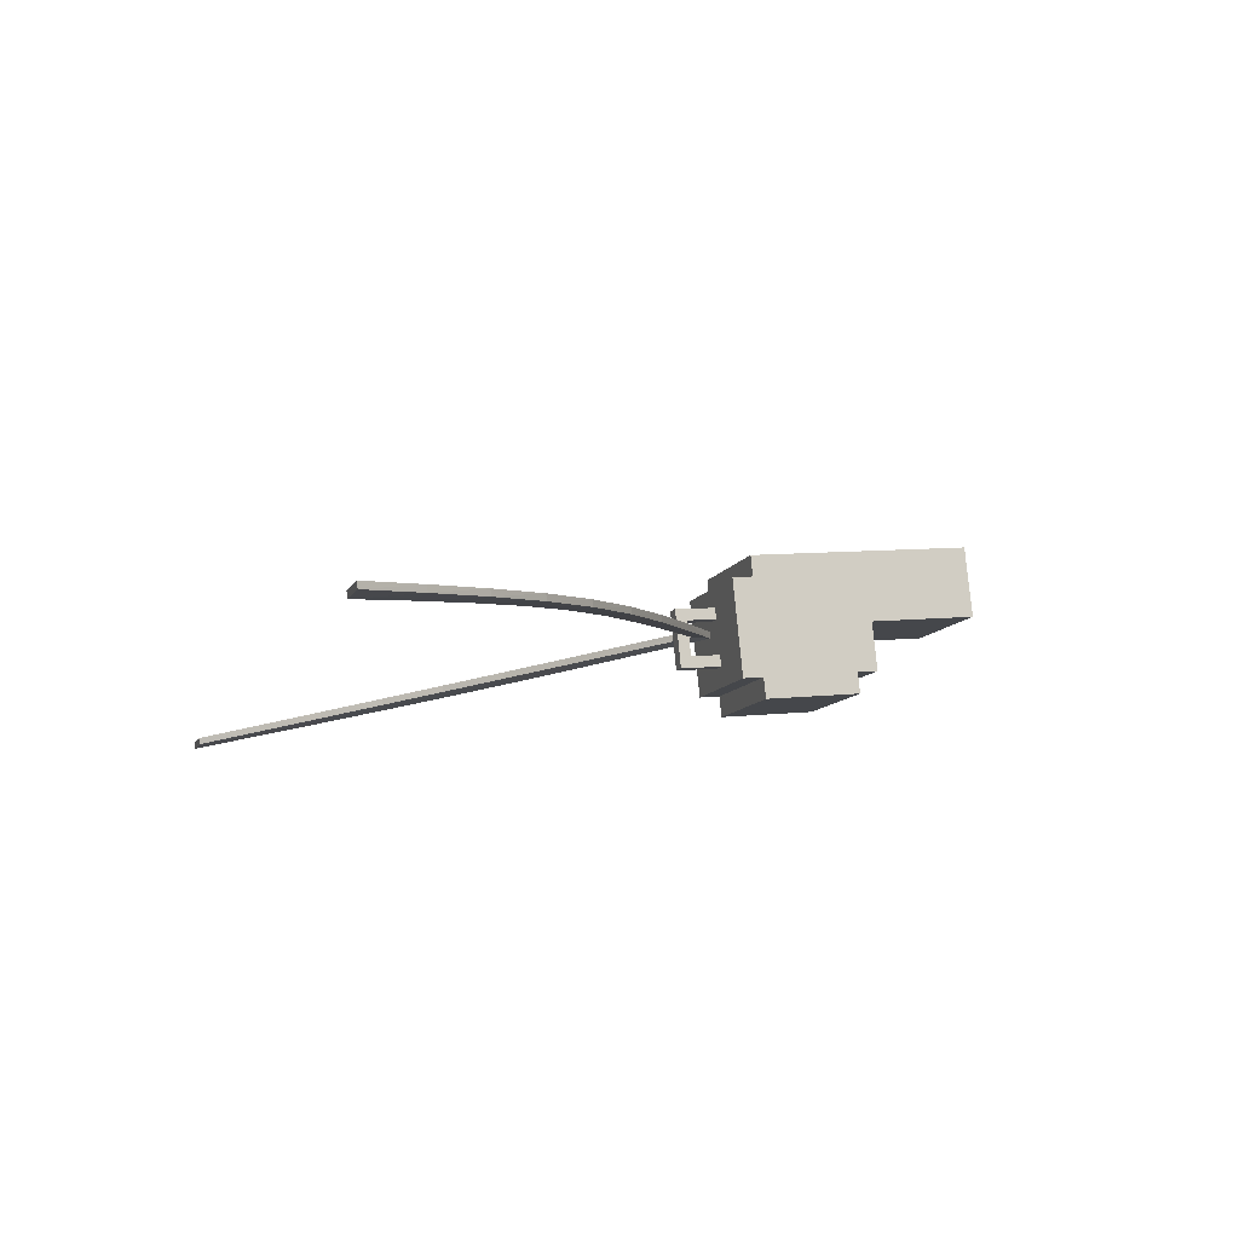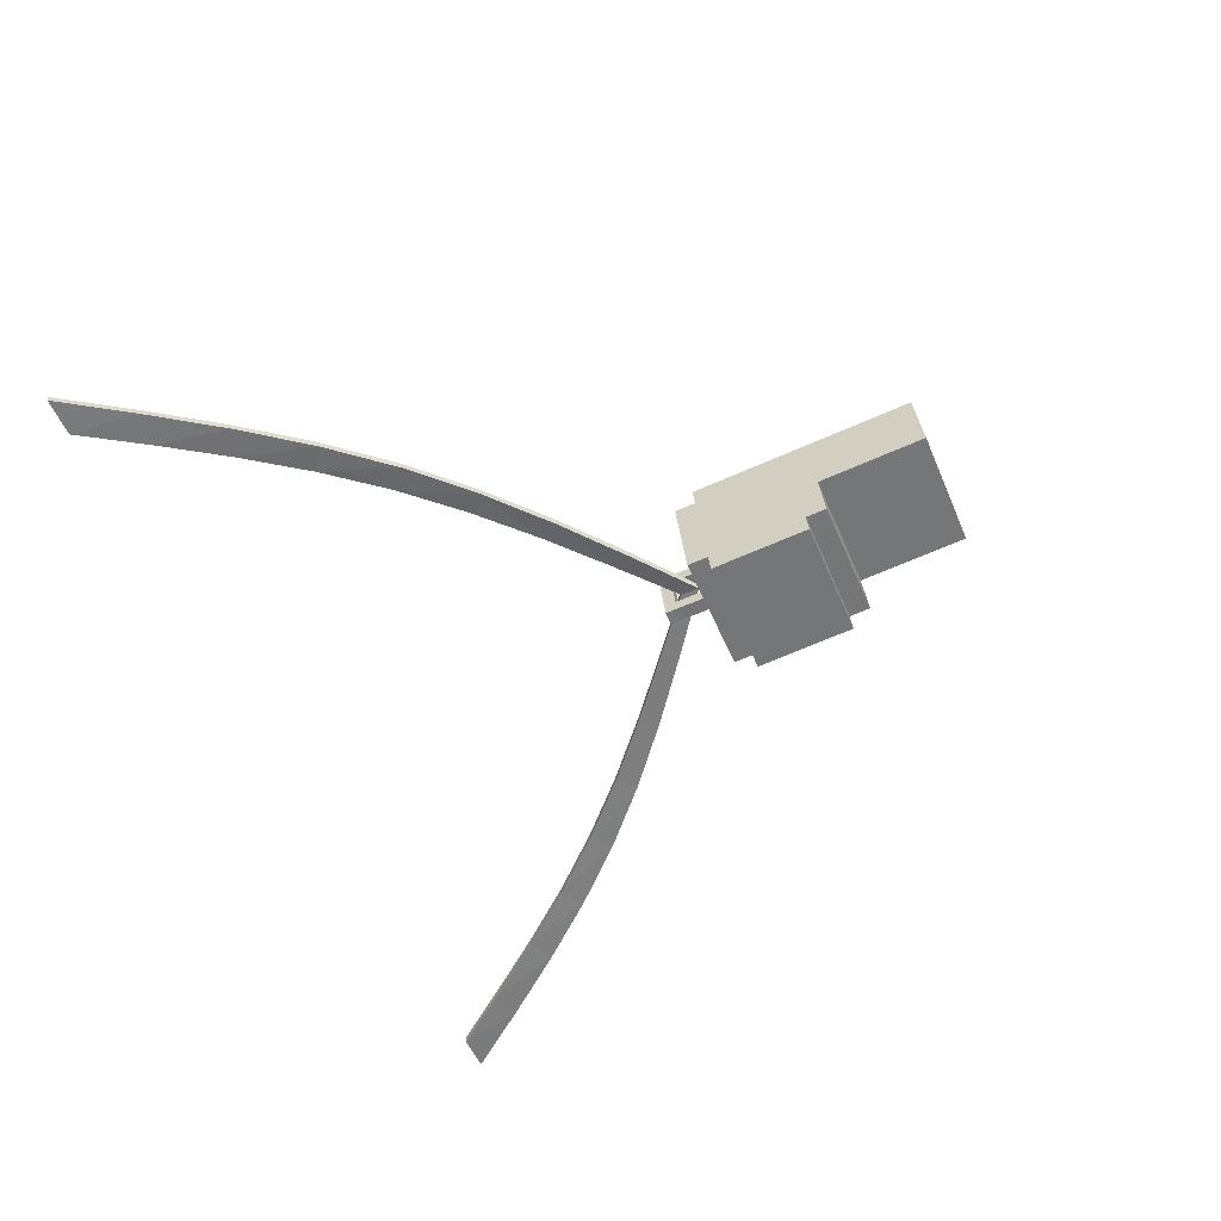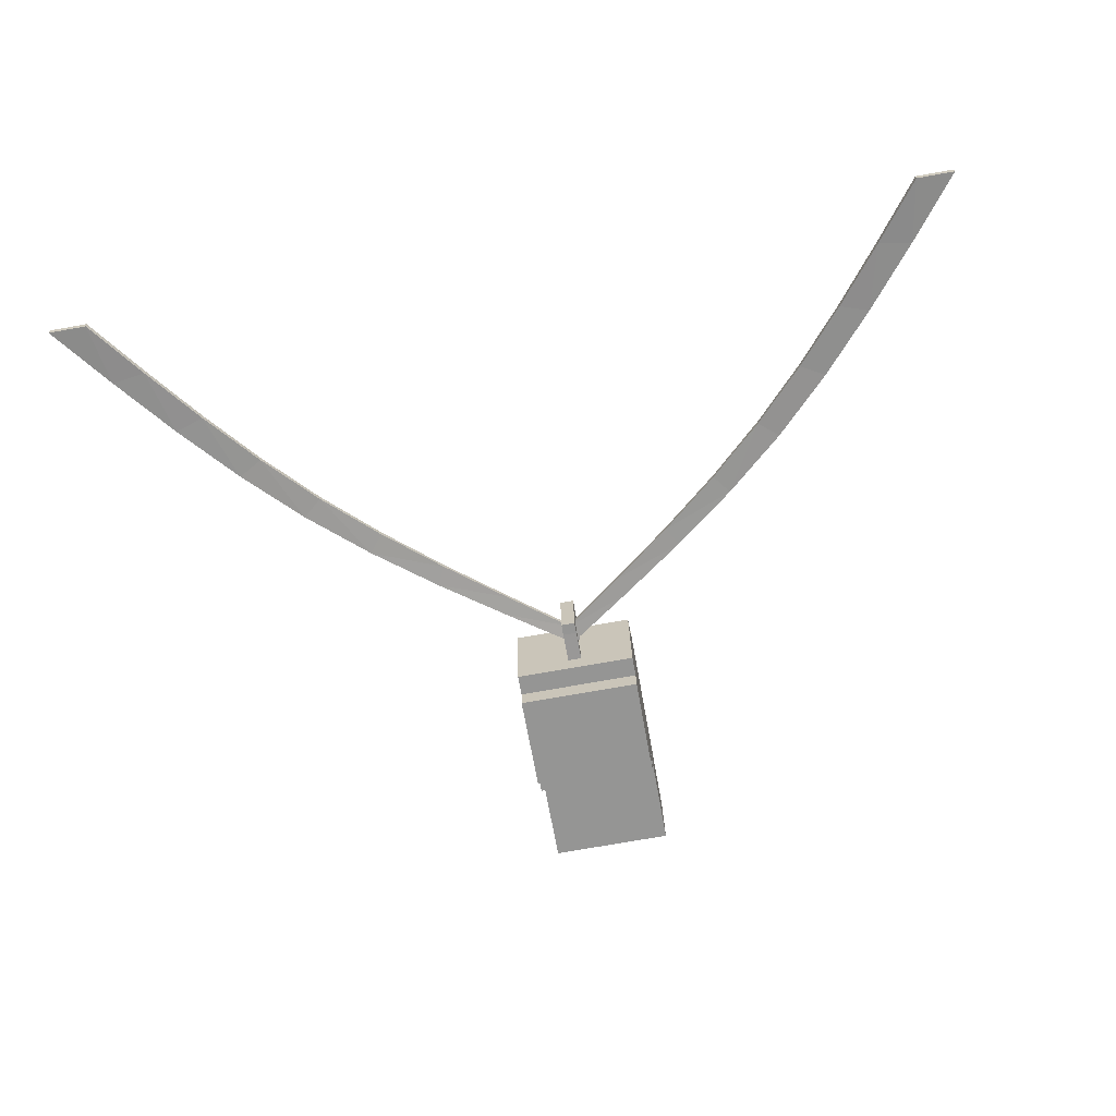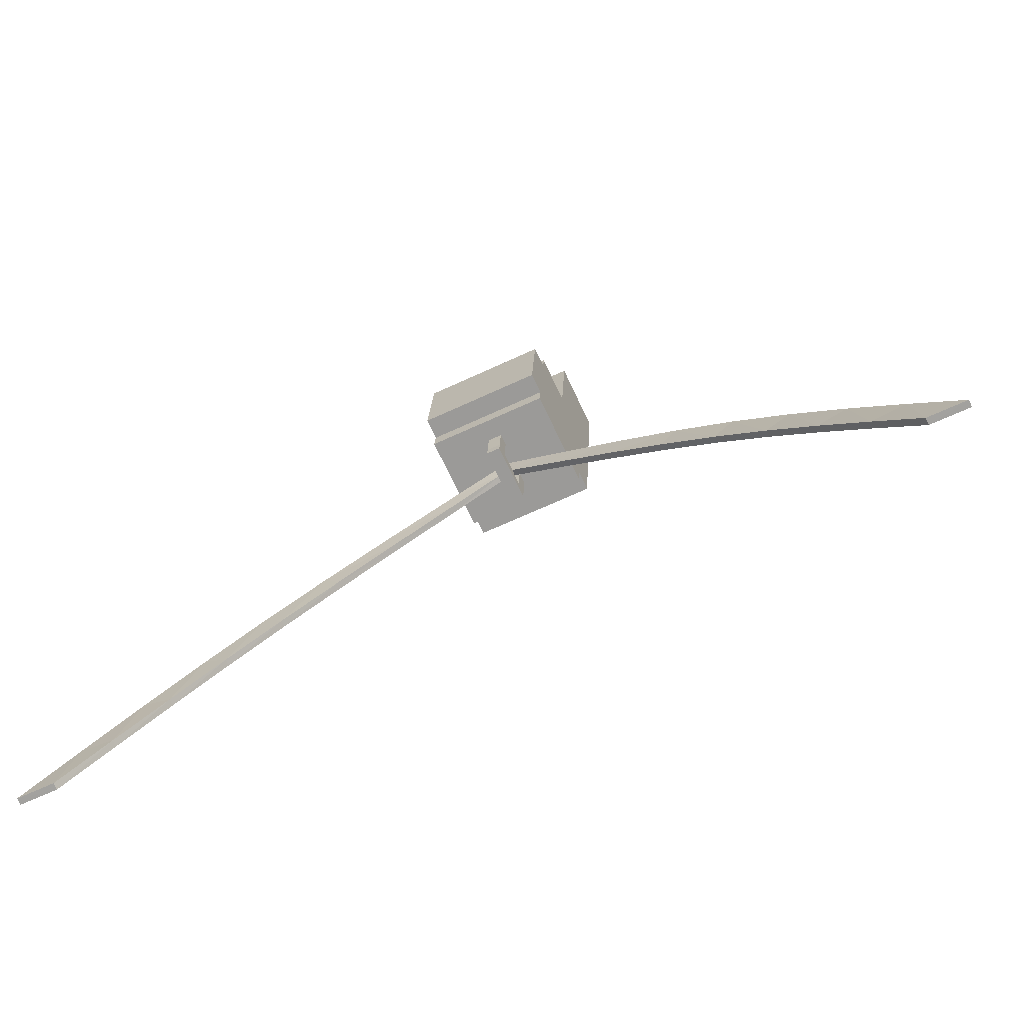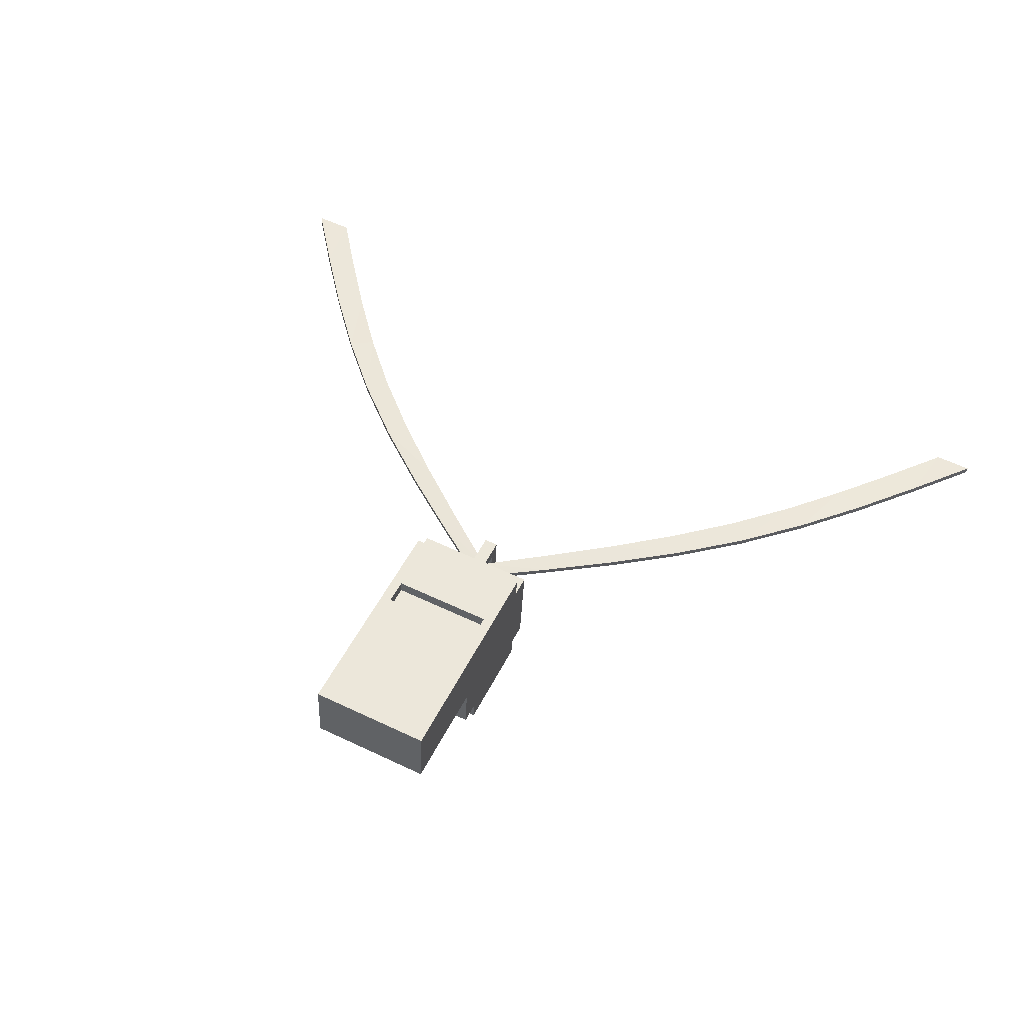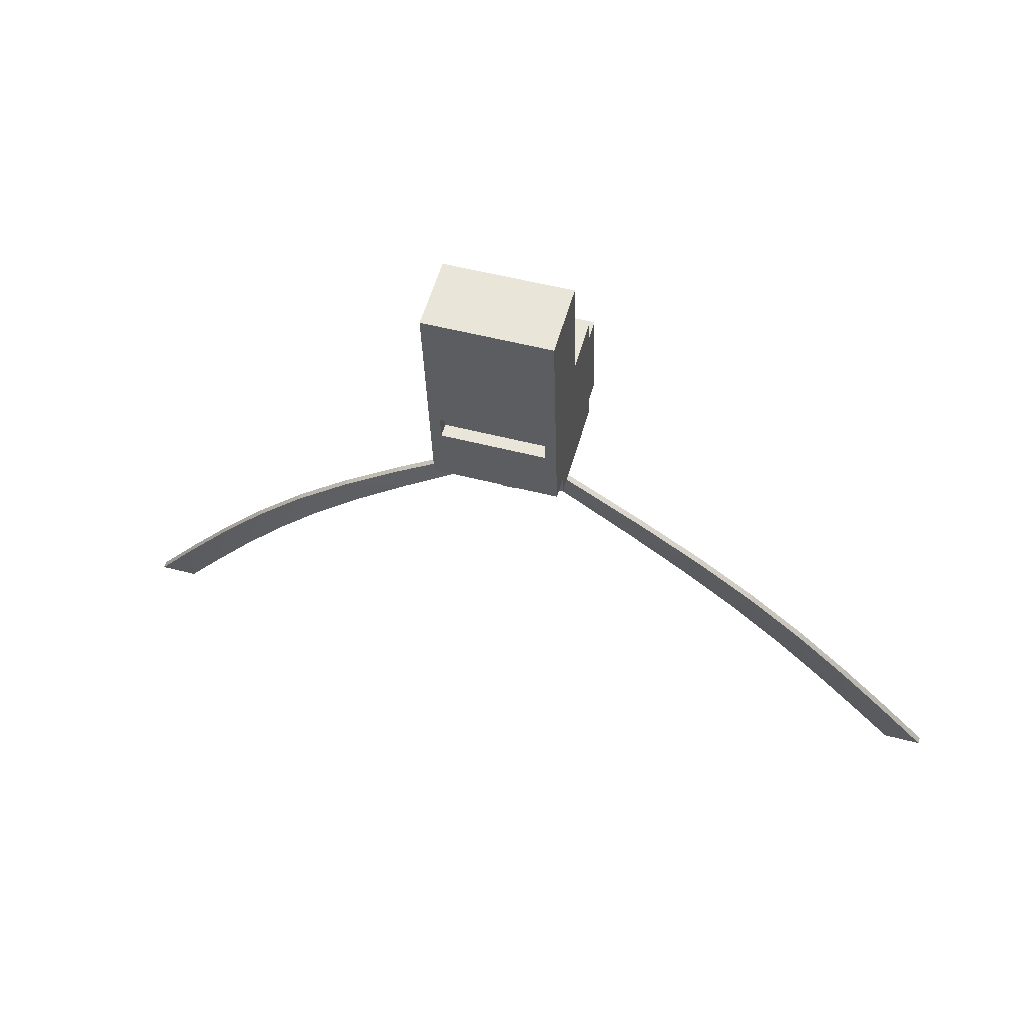
<metadata>
{"format":"obj","ext":"obj","renderer":"f3d","projection":"perspective","resolution":1024,"background":"white","views":[{"elev":-10.9,"azim":72.4,"up":"+Z"},{"elev":-54.2,"azim":112.8,"up":"+Z"},{"elev":-73.0,"azim":10.1,"up":"+Z"},{"elev":-64.4,"azim":-154.7,"up":"+Y"},{"elev":58.1,"azim":-153.8,"up":"+Z"},{"elev":50.8,"azim":16.0,"up":"+Y"}]}
</metadata>
<code>
o Whistle_Plane.002
v 0.2525 -0.000201 0.001205
v 0.2317 -0.000201 0.001205
v 0.13 0.1236 0.02306
v 0.1407 0.1327 0.02306
v -0.2456 -0.000201 0.001205
v -0.2248 -0.000201 0.001205
v 0.003461 0.2398 0.03826
v 0.003461 0.2296 0.03826
v -0.1231 0.1236 0.02306
v -0.1338 0.1327 0.02306
v 0.1574 0.0941 0.01814
v 0.1832 0.06337 0.01276
v 0.2078 0.03179 0.007059
v 0.1085 0.1616 0.02741
v 0.07447 0.1887 0.03129
v 0.03926 0.2145 0.03485
v 0.03654 0.2041 0.03485
v 0.06904 0.1782 0.03129
v 0.1004 0.1515 0.02741
v 0.226 0.03454 0.007059
v 0.199 0.06867 0.01276
v 0.1707 0.1016 0.01814
v -0.1505 0.0941 0.01814
v -0.1763 0.06337 0.01276
v -0.2008 0.03179 0.007059
v -0.1016 0.1616 0.02741
v -0.06754 0.1887 0.03129
v -0.03234 0.2145 0.03485
v -0.02962 0.2041 0.03485
v -0.06211 0.1782 0.03129
v -0.09345 0.1515 0.02741
v -0.2191 0.03454 0.007059
v -0.1921 0.06867 0.01276
v -0.1638 0.1016 0.01814
v 0.2525 0.000384 -0.002413
v 0.2317 0.00042 -0.002407
v 0.1297 0.1239 0.01942
v 0.1405 0.133 0.01942
v -0.2455 0.000384 -0.002413
v -0.2248 0.00042 -0.002407
v 0.003461 0.2398 0.0346
v 0.003461 0.2296 0.0346
v -0.1228 0.1239 0.01942
v -0.1335 0.133 0.01942
v 0.1572 0.09451 0.01451
v 0.183 0.06386 0.00913
v 0.2077 0.03236 0.00344
v 0.1082 0.1618 0.02376
v 0.07419 0.1888 0.02763
v 0.03895 0.2146 0.0312
v 0.03622 0.2042 0.0312
v 0.06874 0.1784 0.02763
v 0.1001 0.1518 0.02376
v 0.226 0.0351 0.003438
v 0.1988 0.06915 0.009127
v 0.1705 0.102 0.01451
v -0.1503 0.09451 0.01451
v -0.1761 0.06386 0.00913
v -0.2007 0.03236 0.00344
v -0.1013 0.1618 0.02376
v -0.06726 0.1888 0.02763
v -0.03203 0.2146 0.0312
v -0.0293 0.2042 0.0312
v -0.06182 0.1784 0.02763
v -0.09317 0.1518 0.02376
v -0.2191 0.0351 0.003438
v -0.1919 0.06915 0.009127
v -0.1636 0.102 0.01451
v 0.0371 0.3153 0.0804
v -0.03018 0.3153 0.0804
v 0.0371 0.285 0.000476
v 0.03134 0.2838 0.0772
v -0.03018 0.285 0.000476
v -0.02441 0.2838 0.0772
v 0.0371 0.2507 0.07384
v -0.03018 0.2584 -0.002222
v 0.0371 0.2584 -0.002222
v -0.03018 0.2507 0.07384
v 0.0371 0.3116 0.003174
v -0.02441 0.2974 0.07858
v 0.03134 0.2974 0.07858
v -0.03018 0.3116 0.003174
v 0.0371 0.3192 0.04236
v 0.0371 0.2431 0.03465
v -0.03018 0.2431 0.03465
v -0.03018 0.3192 0.04236
v -0.03018 0.2811 0.03851
v 0.0371 0.2811 0.03851
v -0.03018 0.2545 0.03581
v 0.0371 0.2545 0.03581
v 0.0371 0.3078 0.04121
v -0.03018 0.3078 0.04121
v 0.0371 0.2458 0.008031
v -0.03018 0.2458 0.008031
v -0.03018 0.3219 0.01574
v -0.03018 0.2838 0.01189
v 0.0371 0.2838 0.01189
v -0.03018 0.2572 0.009188
v 0.0371 0.2572 0.009188
v 0.0371 0.3105 0.01458
v -0.03018 0.3105 0.01458
v 0.0371 0.3219 0.01574
v 0.0371 0.3165 0.06899
v 0.0371 0.2404 0.06128
v -0.03018 0.2404 0.06128
v -0.03018 0.3165 0.06899
v -0.03018 0.2784 0.06513
v 0.0371 0.2784 0.06513
v -0.03018 0.2518 0.06243
v 0.0371 0.2518 0.06243
v 0.0371 0.3051 0.06783
v -0.03018 0.3051 0.06783
v 0.0371 0.3757 0.07499
v 0.0371 0.3746 0.0864
v -0.03018 0.3746 0.0864
v -0.03018 0.3757 0.07499
v -0.03018 0.3784 0.04837
v 0.0371 0.3784 0.04837
v 0.0371 0.3039 0.07924
v 0.0371 0.2773 0.07654
v -0.03018 0.2773 0.07654
v -0.03018 0.3039 0.07924
v 0.03134 0.2845 0.07017
v -0.02441 0.2845 0.07017
v -0.02441 0.2981 0.07155
v 0.03134 0.2981 0.07155
v 0.007294 0.2277 0.02396
v 0.007294 0.2258 0.04303
v 0.007294 0.2498 0.0257
v 0.007294 0.2478 0.04476
v 0.007294 0.2195 0.04239
v 0.007294 0.2214 0.02332
v 0.007294 0.2283 0.0176
v 0.007294 0.2251 0.04938
v 0.007294 0.2504 0.01934
v 0.007294 0.222 0.01697
v 0.007294 0.2472 0.05112
v 0.007294 0.2188 0.04874
v -0.000371 0.2277 0.02396
v -0.000371 0.2258 0.04303
v -0.000371 0.2498 0.0257
v -0.000371 0.2478 0.04476
v -0.000371 0.2195 0.04239
v -0.000371 0.2214 0.02332
v -0.000371 0.2283 0.0176
v -0.000371 0.2251 0.04938
v -0.000371 0.2504 0.01934
v -0.000371 0.222 0.01697
v -0.000371 0.2472 0.05112
v -0.000371 0.2188 0.04874
f 8 16 7
f 14 3 4
f 22 12 21
f 21 13 20
f 4 11 22
f 2 20 13
f 27 29 28
f 26 30 27
f 9 26 10
f 28 8 7
f 25 33 32
f 24 34 33
f 6 32 5
f 23 10 34
f 48 52 49
f 49 51 50
f 50 42 41
f 37 48 38
f 46 56 55
f 47 55 54
f 45 38 56
f 54 36 47
f 63 61 62
f 64 60 61
f 60 43 44
f 62 42 63
f 67 59 66
f 68 58 67
f 66 40 39
f 44 57 68
f 2 35 1
f 6 39 40
f 11 37 45
f 12 45 46
f 13 46 47
f 2 47 36
f 14 38 48
f 15 48 49
f 16 49 50
f 16 41 7
f 17 42 51
f 17 52 18
f 18 53 19
f 3 53 37
f 20 35 54
f 21 54 55
f 22 55 56
f 4 56 38
f 18 14 15
f 23 43 9
f 24 57 23
f 25 58 24
f 6 59 25
f 26 44 10
f 27 60 26
f 28 61 27
f 28 41 62
f 29 42 8
f 29 64 63
f 30 65 64
f 9 65 31
f 32 39 5
f 33 66 32
f 34 67 33
f 10 68 34
f 17 15 16
f 122 106 112
f 70 116 106
f 119 70 122
f 75 121 78
f 76 71 77
f 78 107 109
f 119 108 111
f 108 75 110
f 69 111 103
f 80 126 81
f 73 79 71
f 121 112 107
f 87 101 96
f 102 91 100
f 88 99 97
f 85 98 94
f 91 97 100
f 89 96 98
f 86 102 95
f 92 95 101
f 84 94 93
f 90 93 99
f 98 73 76
f 79 97 71
f 71 99 77
f 101 79 82
f 96 82 73
f 107 92 87
f 83 111 91
f 88 110 90
f 105 89 85
f 111 88 91
f 109 87 89
f 106 117 86
f 112 86 92
f 104 85 84
f 90 104 84
f 100 95 102
f 77 98 76
f 98 93 94
f 110 105 104
f 109 75 78
f 115 113 116
f 116 118 117
f 69 115 70
f 69 113 114
f 103 118 113
f 86 118 83
f 81 120 119
f 74 120 72
f 80 121 74
f 81 122 80
f 125 123 126
f 72 124 74
f 80 124 125
f 81 123 72
f 137 128 134
f 128 132 131
f 134 131 138
f 132 133 136
f 129 133 127
f 140 149 146
f 144 140 143
f 143 146 150
f 144 145 139
f 145 141 139
f 127 141 129
f 130 140 128
f 128 139 127
f 137 142 130
f 132 143 131
f 136 144 132
f 135 145 133
f 134 150 146
f 133 148 136
f 129 147 135
f 134 149 137
f 131 150 138
f 8 17 16
f 14 19 3
f 22 11 12
f 21 12 13
f 4 3 11
f 2 1 20
f 27 30 29
f 26 31 30
f 9 31 26
f 28 29 8
f 25 24 33
f 24 23 34
f 6 25 32
f 23 9 10
f 48 53 52
f 49 52 51
f 50 51 42
f 37 53 48
f 46 45 56
f 47 46 55
f 45 37 38
f 54 35 36
f 63 64 61
f 64 65 60
f 60 65 43
f 62 41 42
f 67 58 59
f 68 57 58
f 66 59 40
f 44 43 57
f 2 36 35
f 6 5 39
f 11 3 37
f 12 11 45
f 13 12 46
f 2 13 47
f 14 4 38
f 15 14 48
f 16 15 49
f 16 50 41
f 17 8 42
f 17 51 52
f 18 52 53
f 3 19 53
f 20 1 35
f 21 20 54
f 22 21 55
f 4 22 56
f 18 19 14
f 23 57 43
f 24 58 57
f 25 59 58
f 6 40 59
f 26 60 44
f 27 61 60
f 28 62 61
f 28 7 41
f 29 63 42
f 29 30 64
f 30 31 65
f 9 43 65
f 32 66 39
f 33 67 66
f 34 68 67
f 10 44 68
f 17 18 15
f 122 70 106
f 70 115 116
f 119 69 70
f 75 120 121
f 76 73 71
f 78 121 107
f 119 120 108
f 108 120 75
f 69 119 111
f 80 125 126
f 73 82 79
f 121 122 112
f 87 92 101
f 102 83 91
f 88 90 99
f 85 89 98
f 91 88 97
f 89 87 96
f 86 83 102
f 92 86 95
f 84 85 94
f 90 84 93
f 98 96 73
f 79 100 97
f 71 97 99
f 101 100 79
f 96 101 82
f 107 112 92
f 83 103 111
f 88 108 110
f 105 109 89
f 111 108 88
f 109 107 87
f 106 116 117
f 112 106 86
f 104 105 85
f 90 110 104
f 100 101 95
f 77 99 98
f 98 99 93
f 110 109 105
f 109 110 75
f 115 114 113
f 116 113 118
f 69 114 115
f 69 103 113
f 103 83 118
f 86 117 118
f 81 72 120
f 74 121 120
f 80 122 121
f 81 119 122
f 125 124 123
f 72 123 124
f 80 74 124
f 81 126 123
f 137 130 128
f 128 127 132
f 134 128 131
f 132 127 133
f 129 135 133
f 140 142 149
f 144 139 140
f 143 140 146
f 144 148 145
f 145 147 141
f 127 139 141
f 130 142 140
f 128 140 139
f 137 149 142
f 132 144 143
f 136 148 144
f 135 147 145
f 134 138 150
f 133 145 148
f 129 141 147
f 134 146 149
f 131 143 150

</code>
